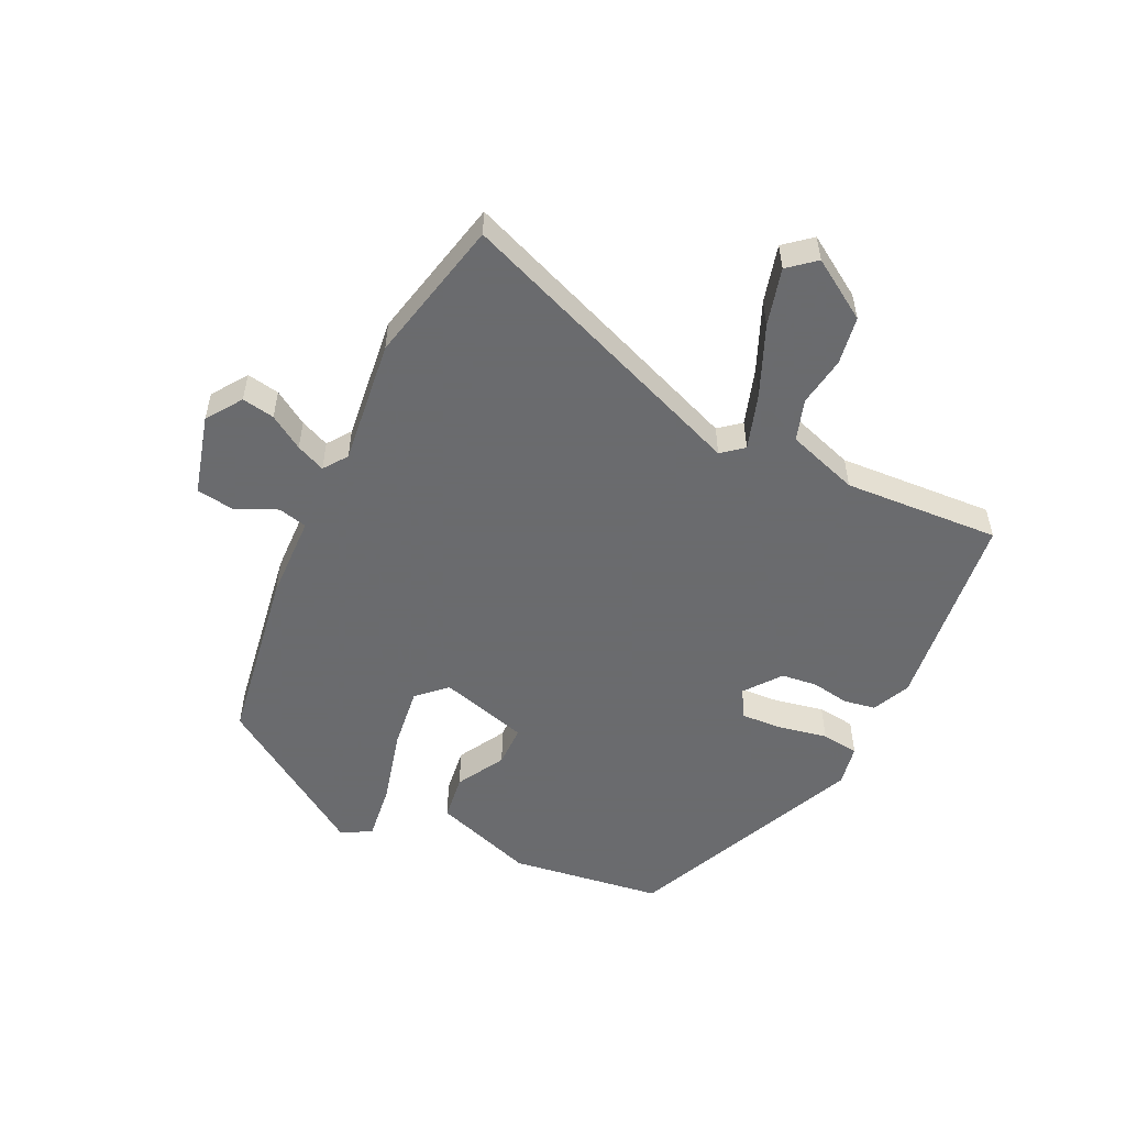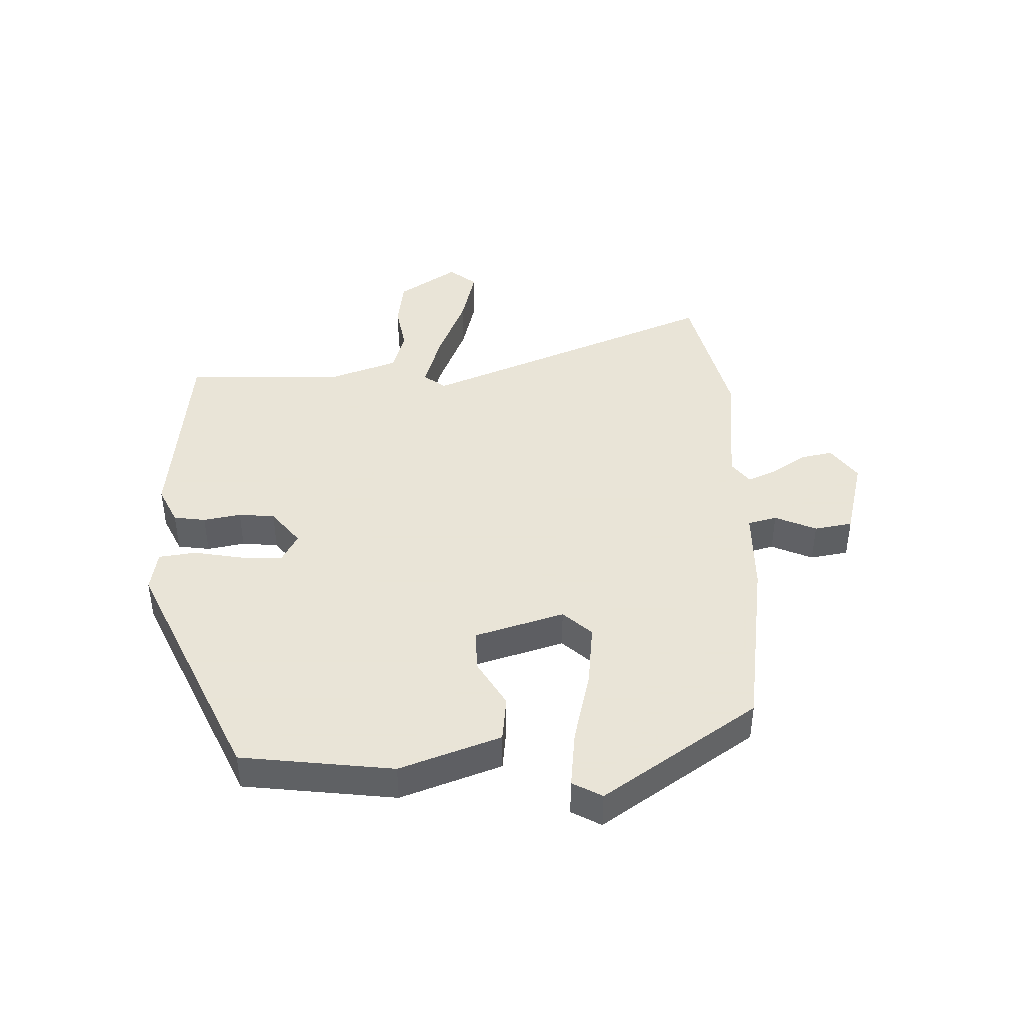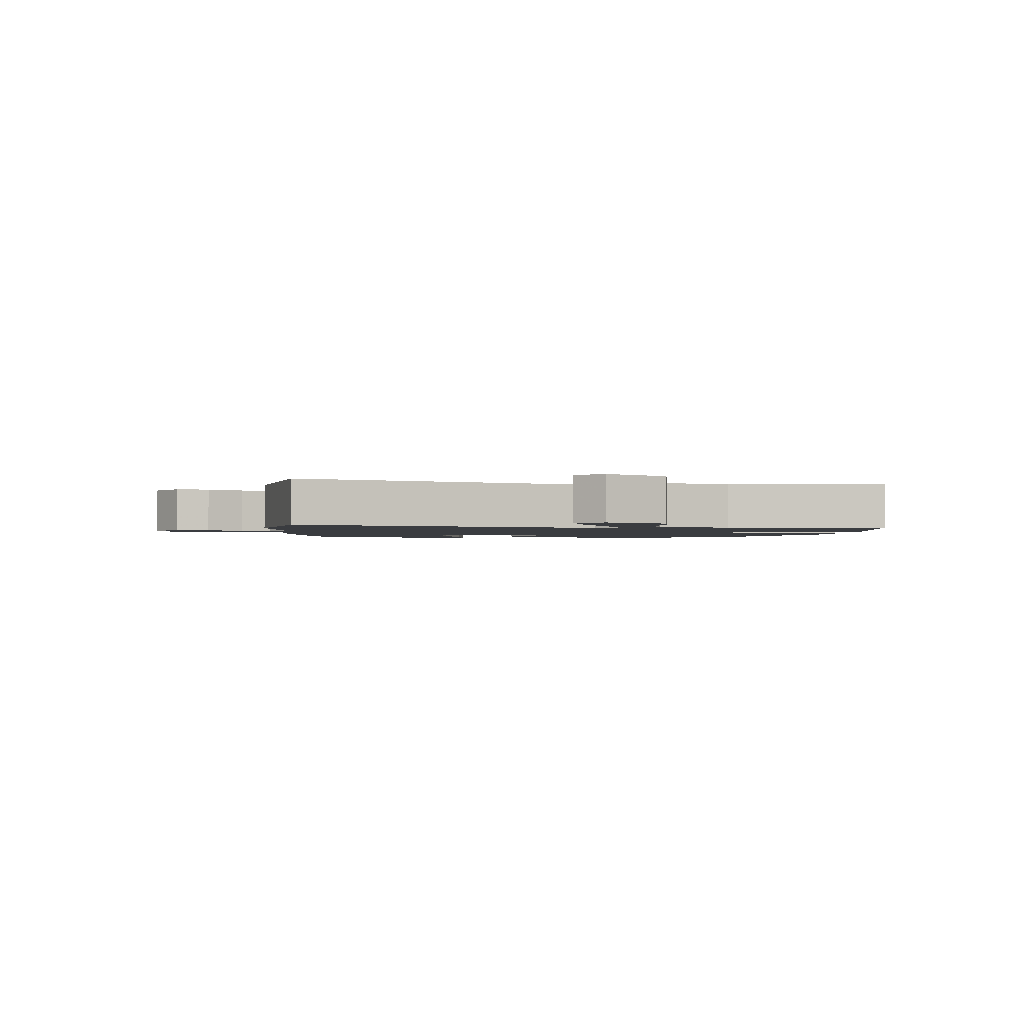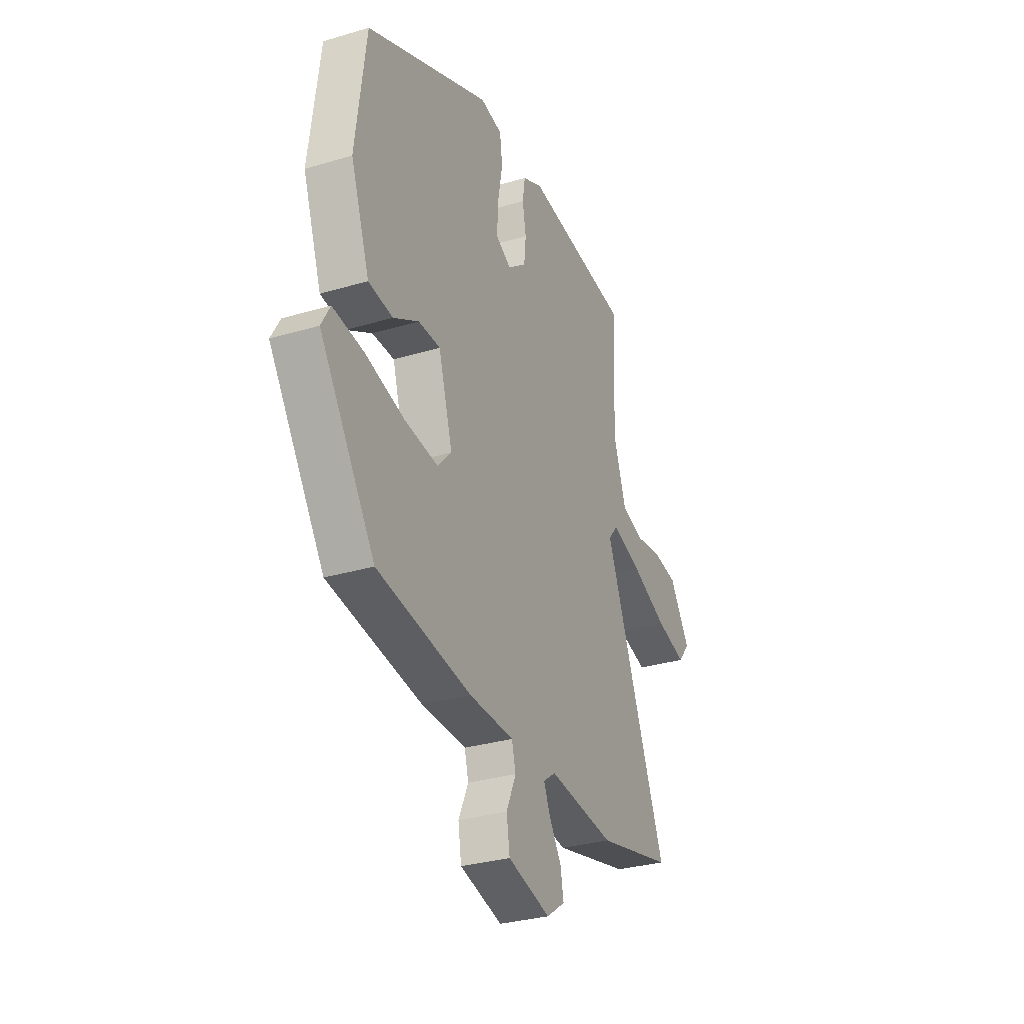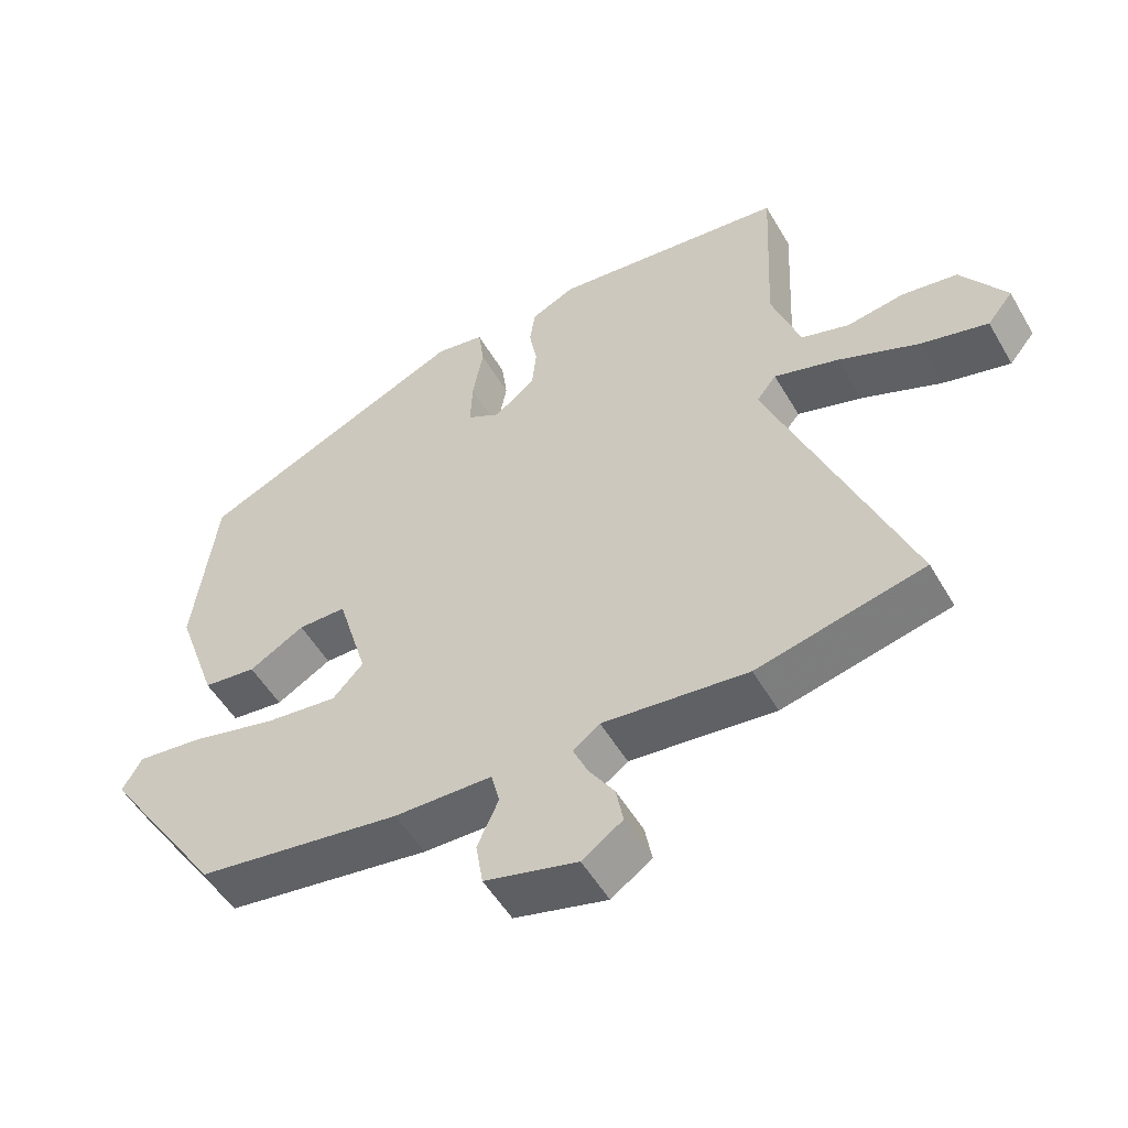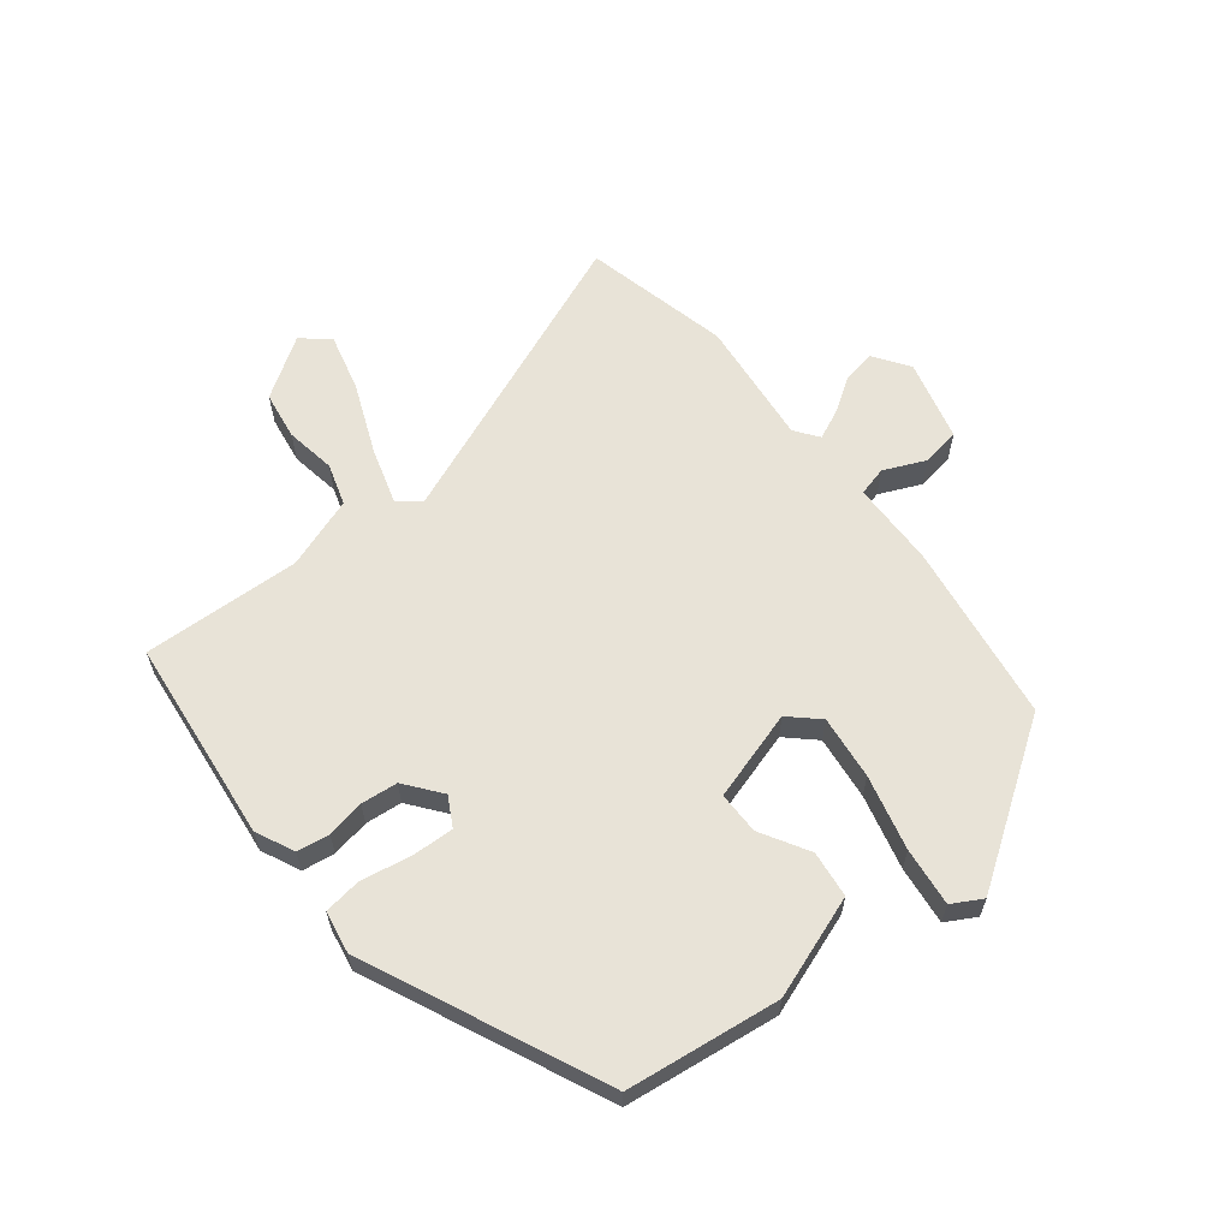
<metadata>
{"format":"obj","ext":"obj","renderer":"f3d","projection":"perspective","resolution":1024,"background":"white","views":[{"elev":-53.3,"azim":-115.0,"up":"+Y"},{"elev":42.8,"azim":87.9,"up":"+Y"},{"elev":-1.7,"azim":-93.3,"up":"+Y"},{"elev":-30.8,"azim":113.2,"up":"+Z"},{"elev":-52.3,"azim":-150.5,"up":"+Z"},{"elev":61.9,"azim":51.6,"up":"+Y"}]}
</metadata>
<code>
v -0.411 0.07 -0.521
v -0.646 0.07 -0.466
v -0.453 0.07 0.015
v -0.481 0.07 0.05
v -0.572 0.07 0.022
v -0.685 0.07 -0.025
v -0.779 0.07 -0.049
v -0.815 0.07 -0.005
v -0.752 0.07 0.091
v -0.674 0.07 0.103
v -0.593 0.07 0.09
v -0.526 0.07 0.111
v -0.486 0.07 0.227
v -0.498 0.07 0.481
v -0.169 0.07 0.518
v -0.107 0.07 0.489
v -0.099 0.07 0.437
v -0.11 0.07 0.376
v -0.104 0.07 0.317
v -0.046 0.07 0.272
v 0.001 0.07 0.298
v -0.002 0.07 0.366
v -0.017 0.07 0.446
v -0.009 0.07 0.507
v 0.059 0.07 0.519
v 0.443 0.07 0.346
v 0.475 0.07 0.098
v 0.417 0.07 -0.066
v 0.342 0.07 -0.075
v 0.264 0.07 -0.03
v 0.196 0.07 -0.03
v 0.153 0.07 -0.175
v 0.196 0.07 -0.221
v 0.299 0.07 -0.209
v 0.419 0.07 -0.179
v 0.513 0.07 -0.168
v 0.54 0.07 -0.216
v 0.371 0.07 -0.466
v 0.082 0.07 -0.509
v -0.056 0.07 -0.512
v -0.068 0.07 -0.559
v -0.038 0.07 -0.626
v -0.048 0.07 -0.688
v -0.179 0.07 -0.722
v -0.236 0.07 -0.682
v -0.226 0.07 -0.629
v -0.19 0.07 -0.574
v -0.169 0.07 -0.527
v -0.207 0.07 -0.499
v -0.411 0 -0.521
v -0.646 0 -0.466
v -0.453 0 0.015
v -0.481 0 0.05
v -0.572 0 0.022
v -0.685 0 -0.025
v -0.779 0 -0.049
v -0.815 0 -0.005
v -0.752 0 0.091
v -0.674 0 0.103
v -0.593 0 0.09
v -0.526 0 0.111
v -0.486 0 0.227
v -0.498 0 0.481
v -0.169 0 0.518
v -0.107 0 0.489
v -0.099 0 0.437
v -0.11 0 0.376
v -0.104 0 0.317
v -0.046 0 0.272
v 0.001 0 0.298
v -0.002 0 0.366
v -0.017 0 0.446
v -0.009 0 0.507
v 0.059 0 0.519
v 0.443 0 0.346
v 0.475 0 0.098
v 0.417 0 -0.066
v 0.342 0 -0.075
v 0.264 0 -0.03
v 0.196 0 -0.03
v 0.153 0 -0.175
v 0.196 0 -0.221
v 0.299 0 -0.209
v 0.419 0 -0.179
v 0.513 0 -0.168
v 0.54 0 -0.216
v 0.371 0 -0.466
v 0.082 0 -0.509
v -0.056 0 -0.512
v -0.068 0 -0.559
v -0.038 0 -0.626
v -0.048 0 -0.688
v -0.179 0 -0.722
v -0.236 0 -0.682
v -0.226 0 -0.629
v -0.19 0 -0.574
v -0.169 0 -0.527
v -0.207 0 -0.499
f 44 45 46 47
f 44 47 48
f 41 42 43 44
f 40 41 44 48
f 37 38 39 40
f 37 40 48 49
f 34 35 36 37
f 33 34 37 49
f 27 28 29 30
f 27 30 31
f 26 27 31
f 25 26 31
f 22 23 24 25
f 21 22 25 31
f 20 21 31 32
f 15 16 17 18
f 13 14 15 18
f 12 13 18 19
f 8 9 10 11
f 8 11 12
f 5 6 7 8
f 4 5 8 12
f 3 4 12 19
f 32 33 49 1
f 3 19 20 32
f 1 2 3 32
f 96 95 94 93
f 97 96 93
f 93 92 91 90
f 97 93 90 89
f 89 88 87 86
f 98 97 89 86
f 86 85 84 83
f 98 86 83 82
f 79 78 77 76
f 80 79 76
f 80 76 75
f 80 75 74
f 74 73 72 71
f 80 74 71 70
f 81 80 70 69
f 67 66 65 64
f 67 64 63 62
f 68 67 62 61
f 60 59 58 57
f 61 60 57
f 57 56 55 54
f 61 57 54 53
f 68 61 53 52
f 50 98 82 81
f 81 69 68 52
f 81 52 51 50
f 1 50 51 2
f 2 51 52 3
f 3 52 53 4
f 4 53 54 5
f 5 54 55 6
f 6 55 56 7
f 7 56 57 8
f 8 57 58 9
f 9 58 59 10
f 10 59 60 11
f 11 60 61 12
f 12 61 62 13
f 13 62 63 14
f 14 63 64 15
f 15 64 65 16
f 16 65 66 17
f 17 66 67 18
f 18 67 68 19
f 19 68 69 20
f 20 69 70 21
f 21 70 71 22
f 22 71 72 23
f 23 72 73 24
f 24 73 74 25
f 25 74 75 26
f 26 75 76 27
f 27 76 77 28
f 28 77 78 29
f 29 78 79 30
f 30 79 80 31
f 31 80 81 32
f 32 81 82 33
f 33 82 83 34
f 34 83 84 35
f 35 84 85 36
f 36 85 86 37
f 37 86 87 38
f 38 87 88 39
f 39 88 89 40
f 40 89 90 41
f 41 90 91 42
f 42 91 92 43
f 43 92 93 44
f 44 93 94 45
f 45 94 95 46
f 46 95 96 47
f 47 96 97 48
f 48 97 98 49
f 49 98 50 1

</code>
